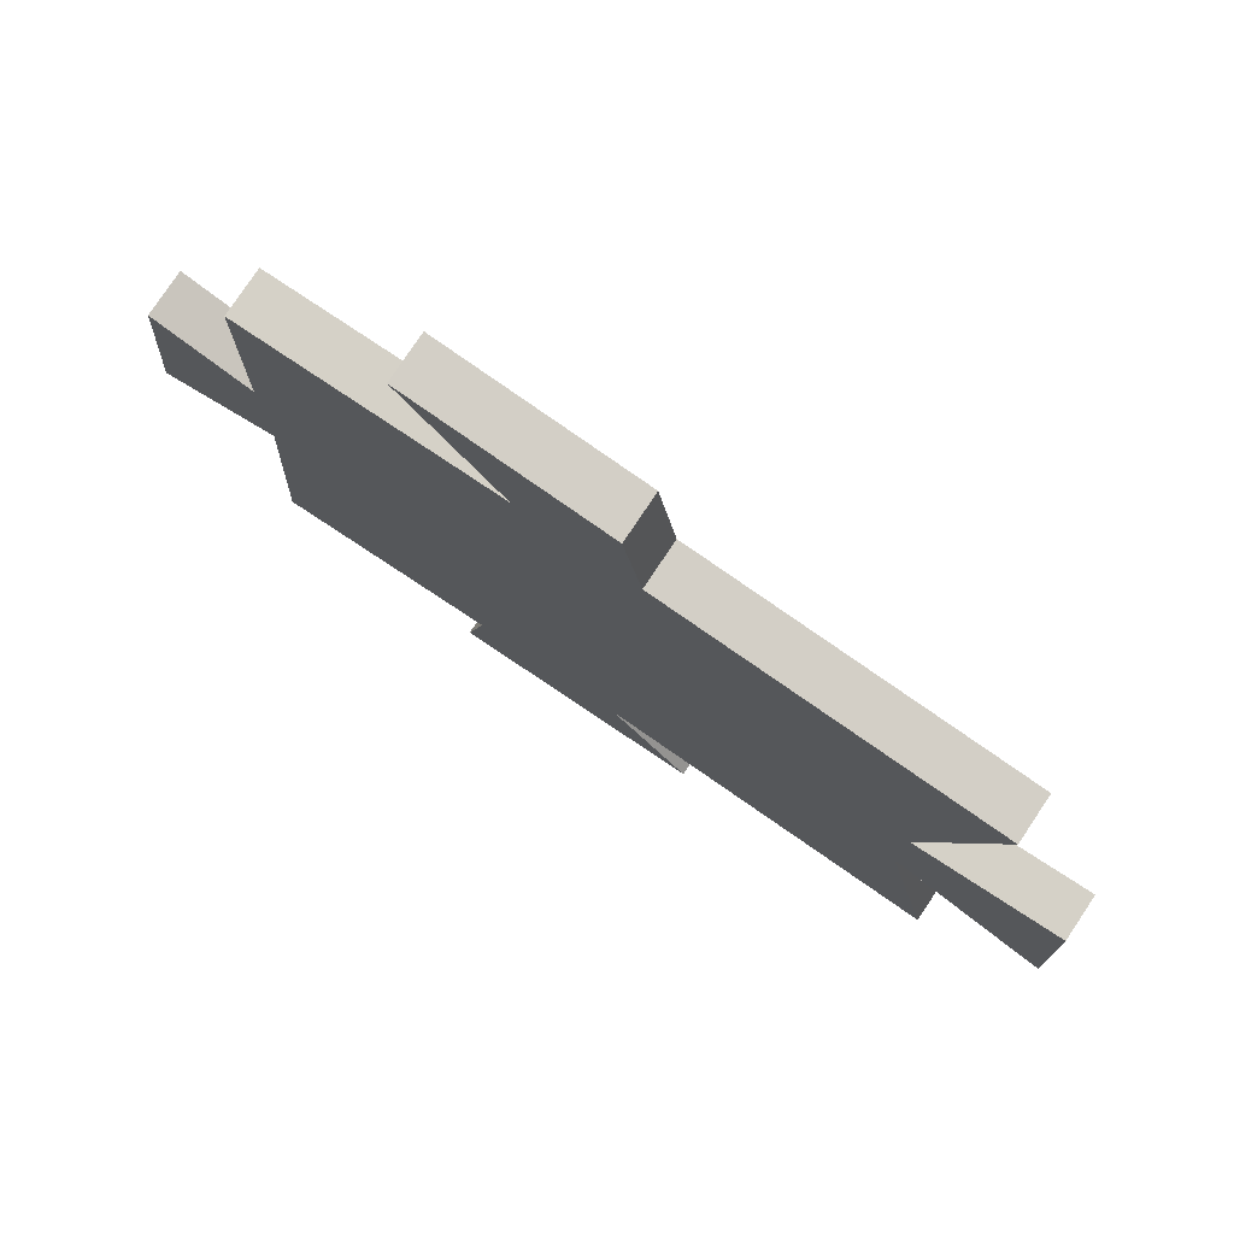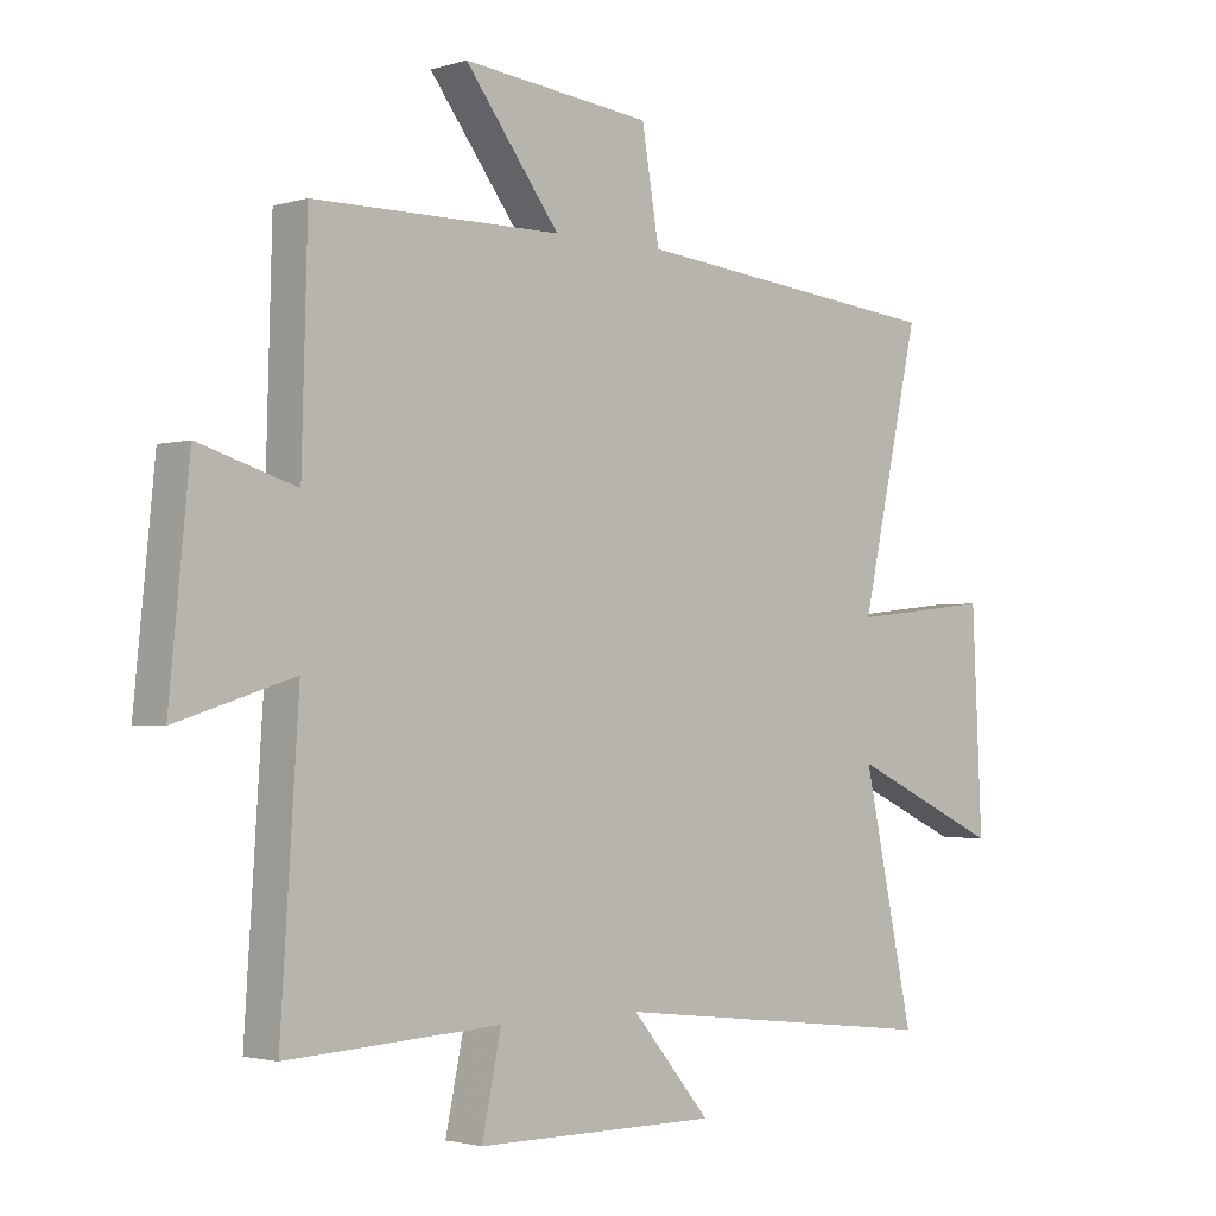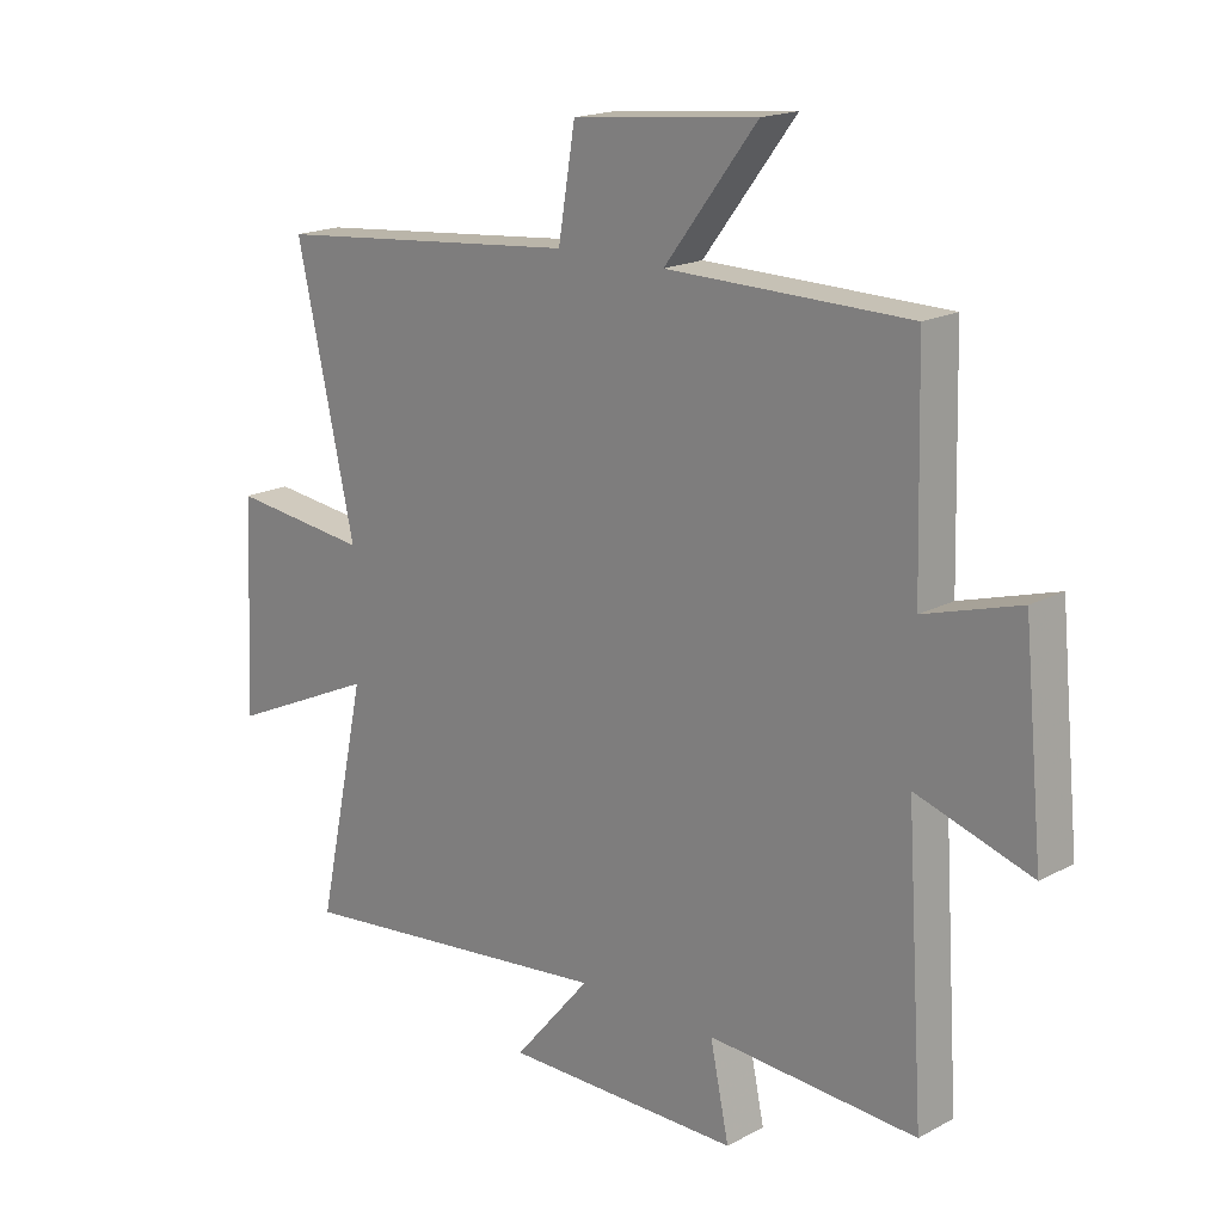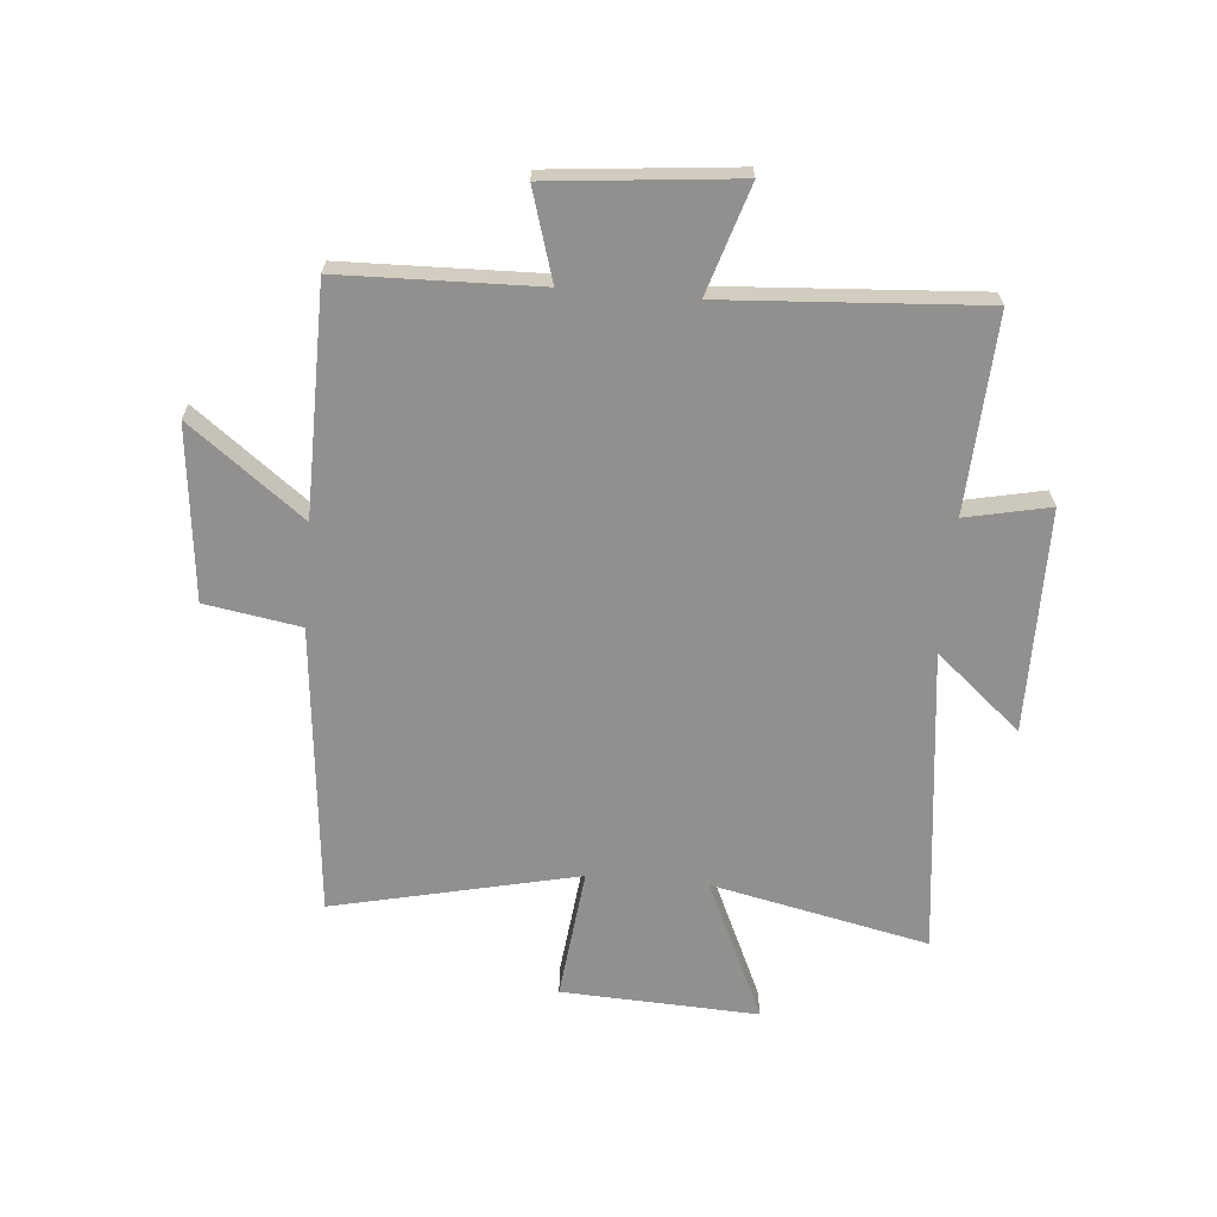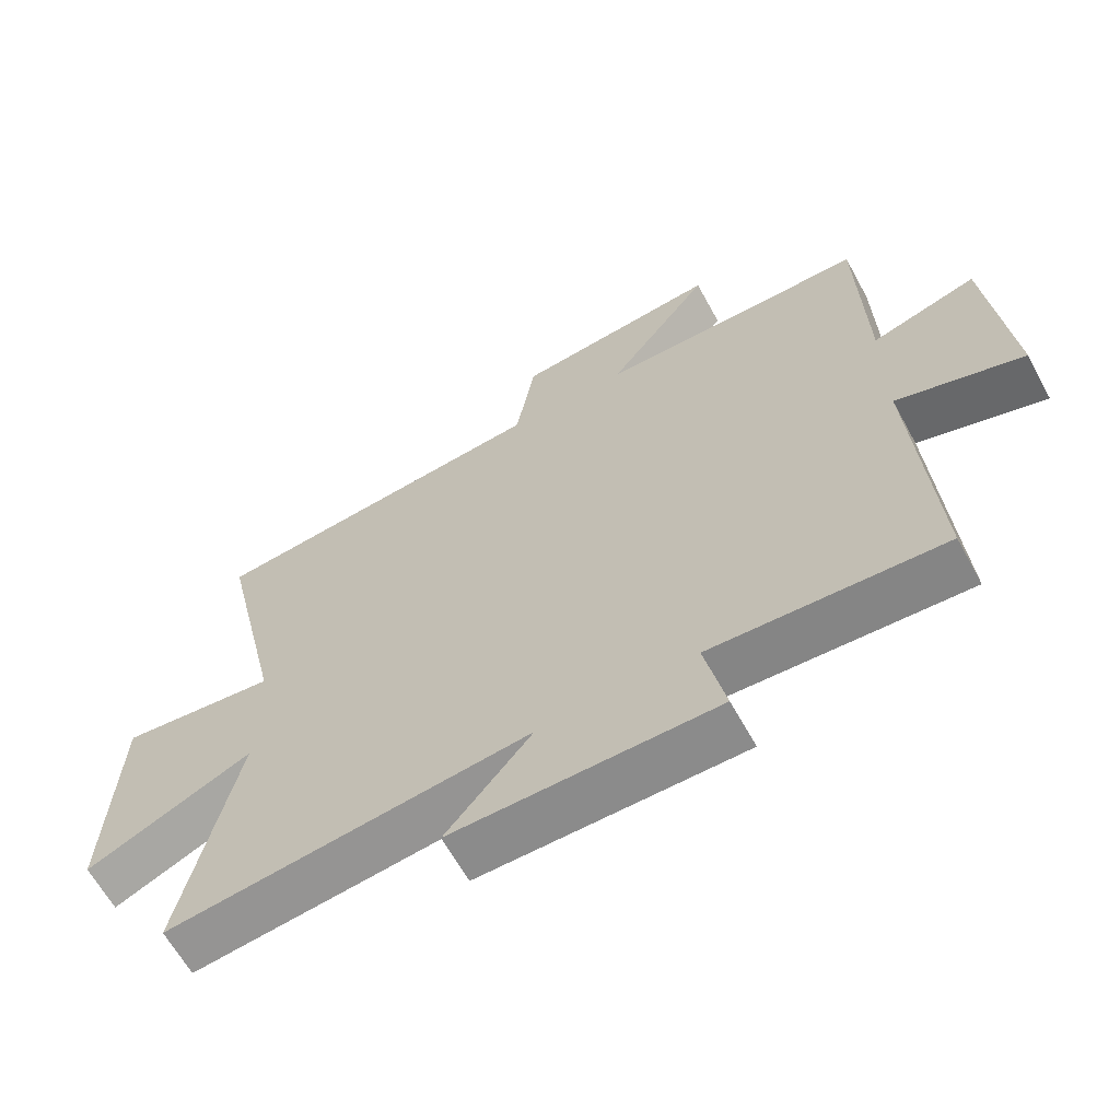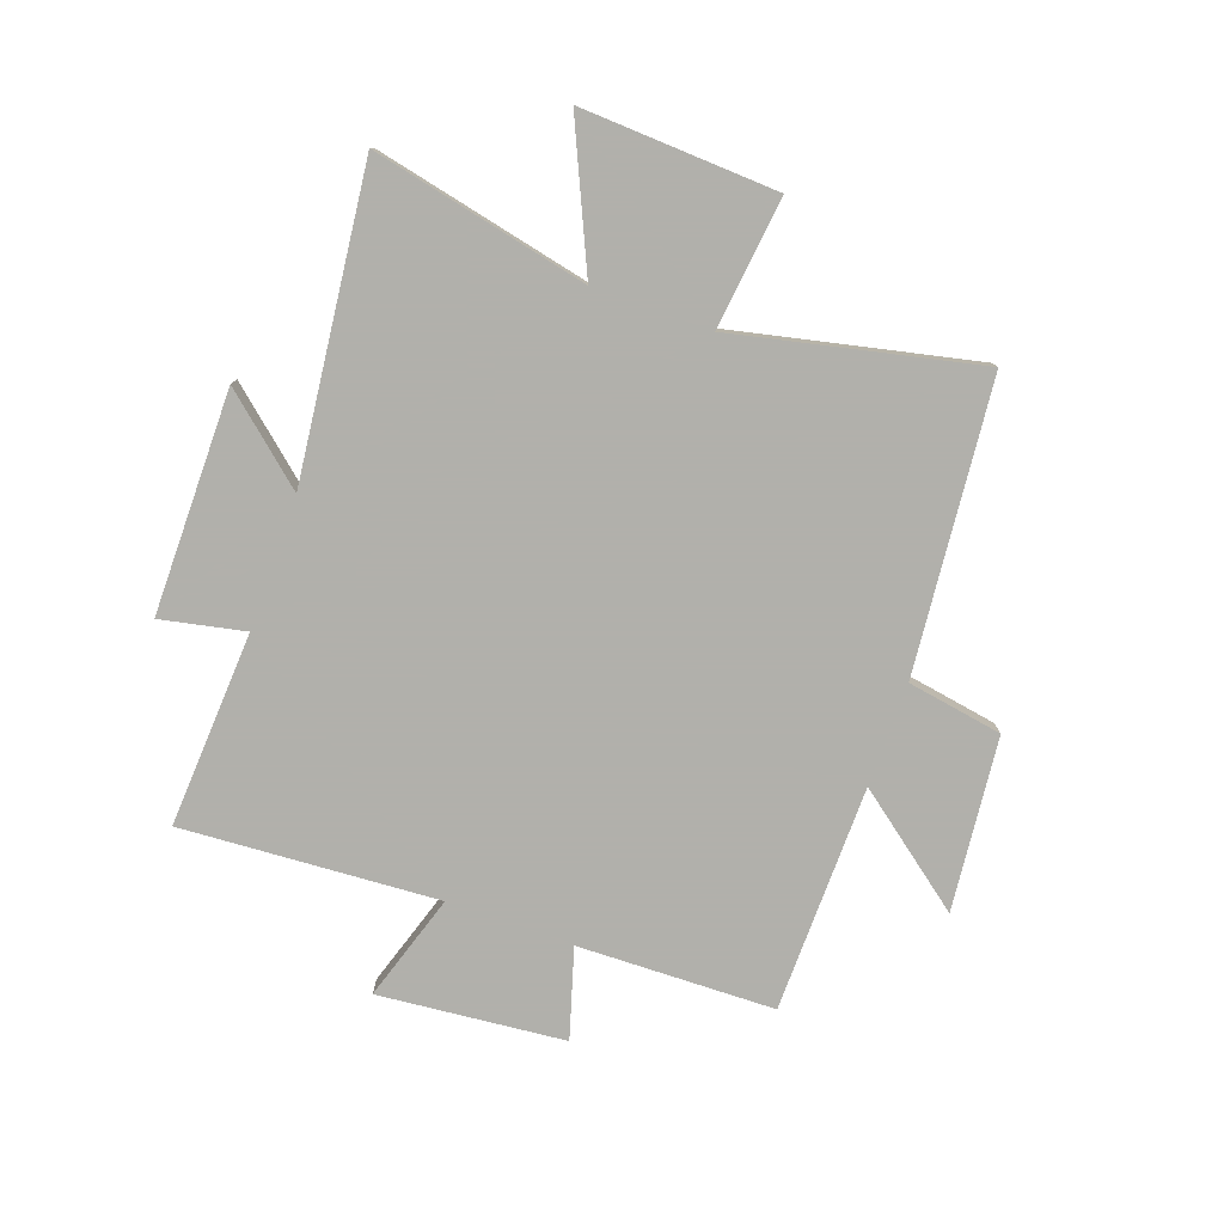
<metadata>
{"format":"obj","ext":"obj","renderer":"f3d","projection":"perspective","resolution":1024,"background":"white","views":[{"elev":78.9,"azim":-146.2,"up":"+Z"},{"elev":-2.2,"azim":136.8,"up":"+Z"},{"elev":18.2,"azim":44.2,"up":"+Z"},{"elev":-65.7,"azim":85.1,"up":"+Y"},{"elev":-63.6,"azim":28.7,"up":"+Z"},{"elev":-78.5,"azim":-109.8,"up":"+Y"}]}
</metadata>
<code>
v 0.529 0.07 -0.518
v 0.186 0.07 -0.5
v 0.217 0.07 -0.647
v -0.173 0.07 -0.649
v -0.046 0.07 -0.5
v -0.582 0.07 -0.562
v -0.5 0.07 -0.183
v -0.746 0.07 -0.295
v -0.73 0.07 0.049
v -0.5 0.07 0.023
v -0.596 0.07 0.45
v -0.087 0.07 0.5
v -0.059 0.07 0.667
v 0.245 0.07 0.699
v 0.093 0.07 0.5
v 0.491 0.07 0.496
v 0.5 0.07 0.151
v 0.656 0.07 0.198
v 0.688 0.07 -0.128
v 0.5 0.07 -0.069
v 0.529 0 -0.518
v 0.186 0 -0.5
v 0.217 0 -0.647
v -0.173 0 -0.649
v -0.046 0 -0.5
v -0.582 0 -0.562
v -0.5 0 -0.183
v -0.746 0 -0.295
v -0.73 0 0.049
v -0.5 0 0.023
v -0.596 0 0.45
v -0.087 0 0.5
v -0.059 0 0.667
v 0.245 0 0.699
v 0.093 0 0.5
v 0.491 0 0.496
v 0.5 0 0.151
v 0.656 0 0.198
v 0.688 0 -0.128
v 0.5 0 -0.069
f 17 18 19 20
f 15 16 17 20
f 15 20 1 2
f 12 13 14 15
f 12 15 2
f 11 12 2
f 10 11 2
f 7 8 9 10
f 7 10 2 3
f 5 6 7
f 5 7 3
f 3 4 5
f 40 39 38 37
f 40 37 36 35
f 22 21 40 35
f 35 34 33 32
f 22 35 32
f 22 32 31
f 22 31 30
f 30 29 28 27
f 23 22 30 27
f 27 26 25
f 23 27 25
f 25 24 23
f 1 21 22 2
f 2 22 23 3
f 3 23 24 4
f 4 24 25 5
f 5 25 26 6
f 6 26 27 7
f 7 27 28 8
f 8 28 29 9
f 9 29 30 10
f 10 30 31 11
f 11 31 32 12
f 12 32 33 13
f 13 33 34 14
f 14 34 35 15
f 15 35 36 16
f 16 36 37 17
f 17 37 38 18
f 18 38 39 19
f 19 39 40 20
f 20 40 21 1

</code>
